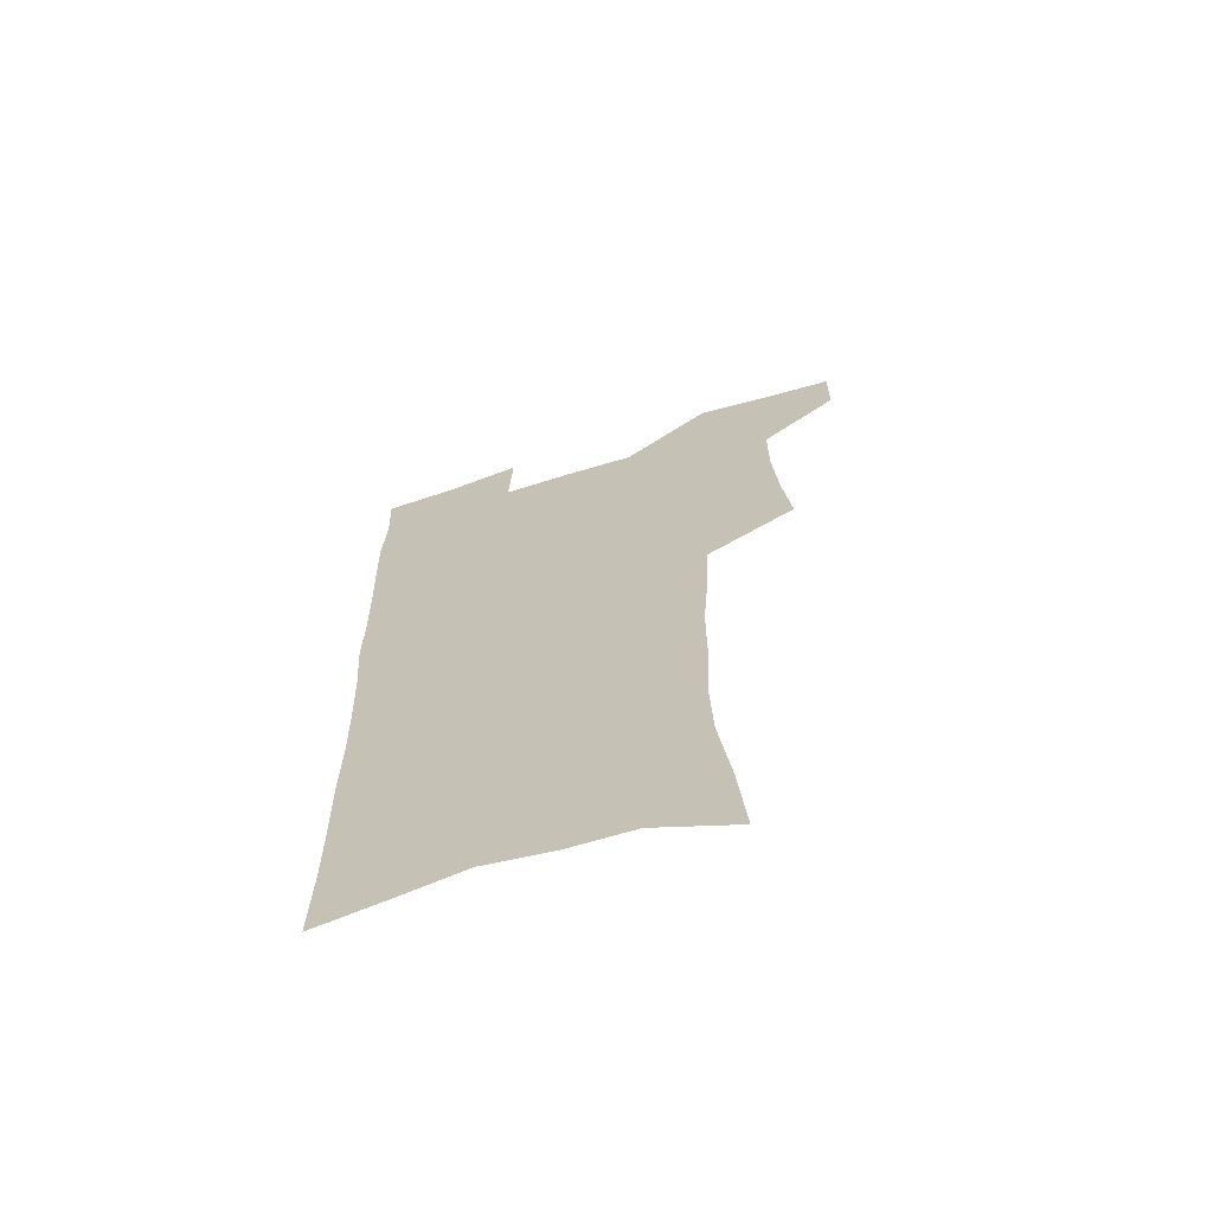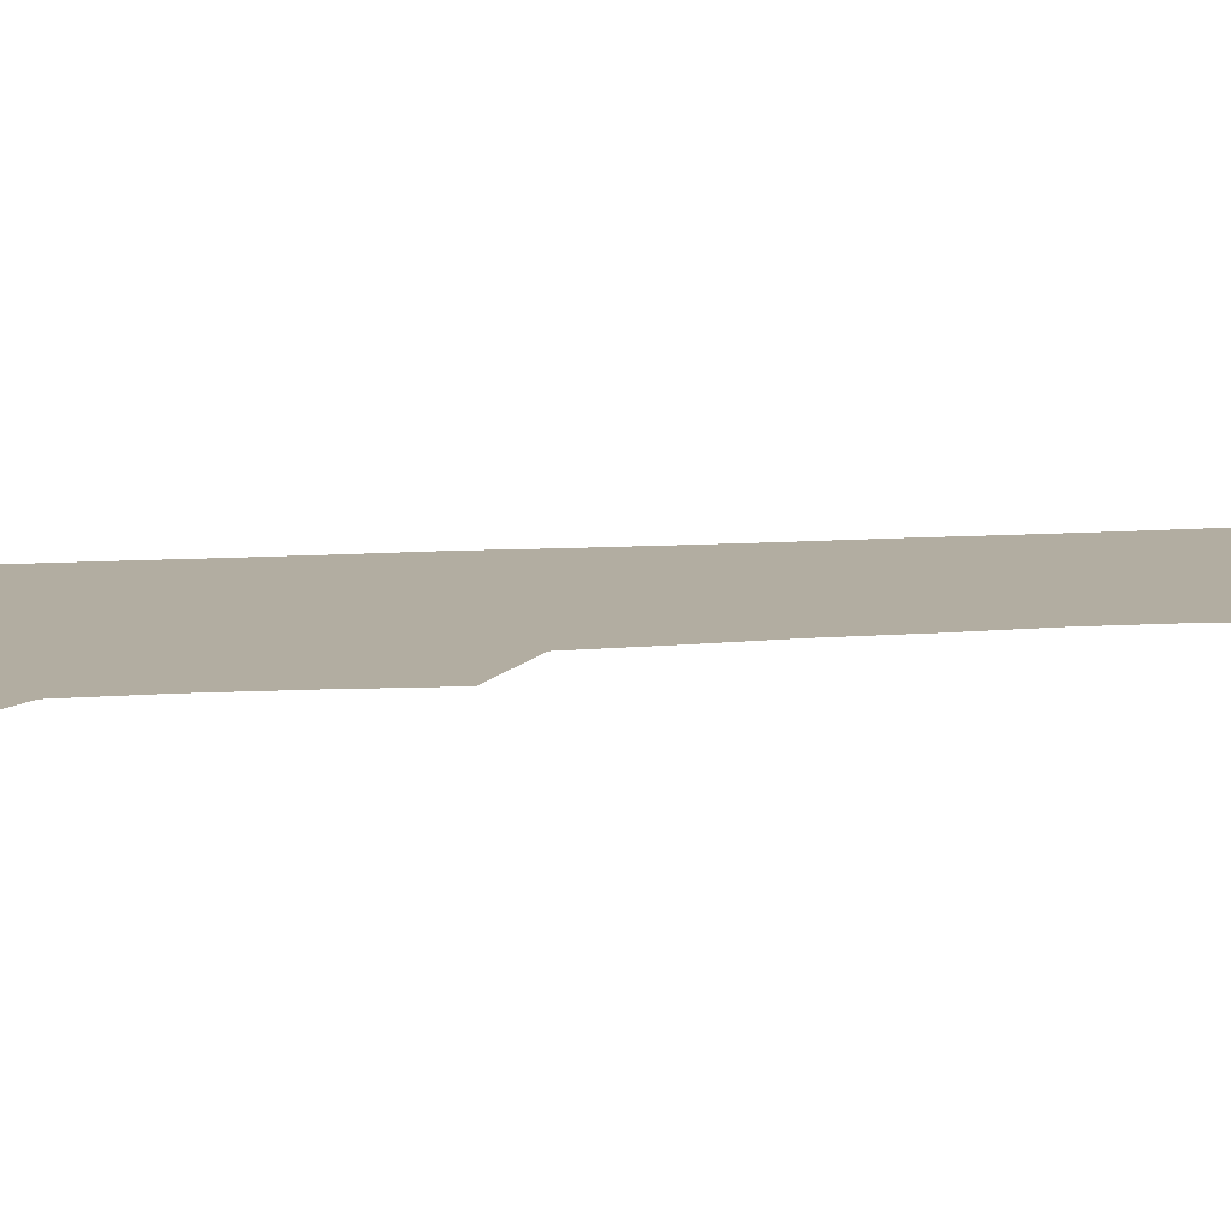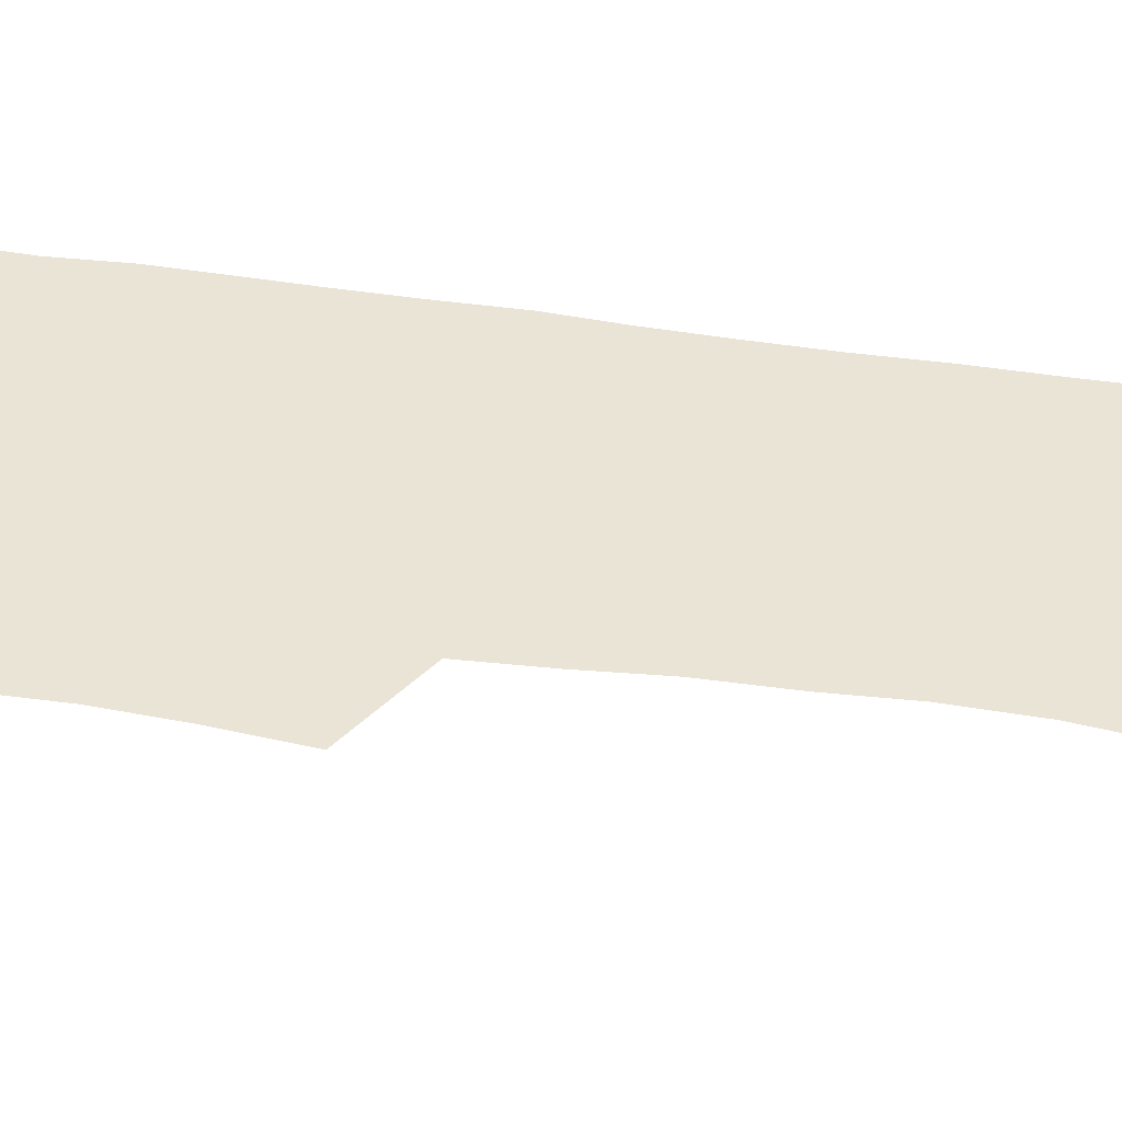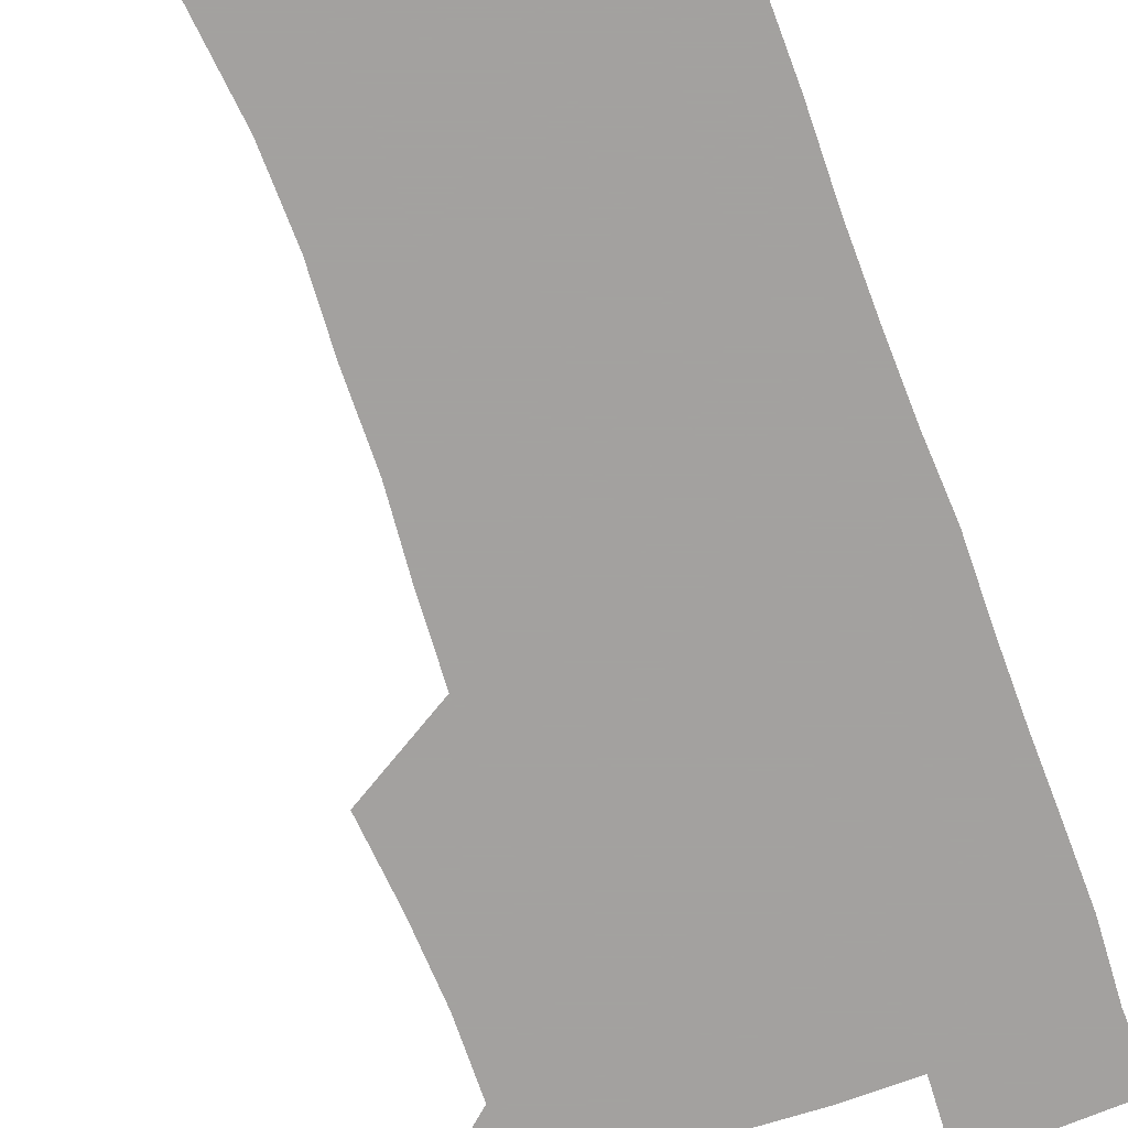
<metadata>
{"format":"obj","ext":"obj","renderer":"f3d","projection":"perspective","resolution":1024,"background":"white","views":[{"elev":-68.3,"azim":-162.9,"up":"+Y"},{"elev":10.5,"azim":-101.5,"up":"+Z"},{"elev":43.6,"azim":-80.6,"up":"+Z"},{"elev":-72.3,"azim":19.2,"up":"+Z"}]}
</metadata>
<code>
v 480.4 536 0
v 480 565.1 0
v 507 411.8 0
v 510.4 445.6 0
v 512.4 477.4 0
v 512.2 507.3 0
v 513.9 536.7 0
v 509.6 567.7 0
v 540 155.5 0
v 543 191.6 0
v 547.7 229.7 0
v 548.8 262.8 0
v 547.4 293 0
v 547.3 326.5 0
v 545.1 357.2 0
v 543.7 388.8 0
v 544.7 421.2 0
v 544.7 451.3 0
v 545.3 480.7 0
v 547.3 509.6 0
v 544 538.7 0
v 538.5 572 0
v 573.4 172.3 0
v 576.7 209.7 0
v 577.8 242.9 0
v 577.5 273.6 0
v 575.9 302.6 0
v 576.3 335.8 0
v 576.1 367 0
v 575.8 397.1 0
v 575.1 425.8 0
v 575.8 455.1 0
v 575.4 482.9 0
v 575.5 510.6 0
v 574.5 538.7 0
v 600 172.7 0
v 603.5 217.3 0
v 603.9 248.6 0
v 603.4 278.1 0
v 603.6 310.4 0
v 603.3 340.7 0
v 603.2 370.6 0
v 603 399.4 0
v 603.2 428.3 0
v 603.5 456.5 0
v 603.8 484 0
v 603.6 511 0
v 602.9 539.6 0
v 627.8 177.2 0
v 628.5 216.2 0
v 629 248.2 0
v 628.9 280.5 0
v 629.2 309.7 0
v 629.1 341.4 0
v 629.3 370.7 0
v 629.6 399.4 0
v 630.1 427.9 0
v 630.5 456.1 0
v 630.9 483.7 0
v 631.3 511.1 0
v 631.6 539.1 0
v 630.4 573.5 0
v 655.3 170.9 0
v 654.2 212.3 0
v 655.5 242.4 0
v 654.7 276.7 0
v 654.9 307.9 0
v 655.4 338.1 0
v 655.8 368 0
v 656.4 397.2 0
v 657.4 425.9 0
v 658.1 454.4 0
v 658.6 482.6 0
v 658.6 510.6 0
v 660 537.6 0
v 661.4 567.2 0
v 683.2 165.2 0
v 682.7 201.8 0
v 683 234.5 0
v 683.8 266.2 0
v 683.6 298.7 0
v 684.4 329.7 0
v 685.6 360 0
v 687.6 389.3 0
v 687.5 420.3 0
v 688.1 450.2 0
v 689.1 479.4 0
v 689.9 508.3 0
v 688.7 537.4 0
v 689.9 565.4 0
f 6 7 1
f 1 7 2
f 7 8 2
f 16 17 3
f 3 17 4
f 17 18 4
f 4 18 5
f 18 19 5
f 5 19 6
f 19 20 6
f 6 20 7
f 20 21 7
f 7 21 8
f 21 22 8
f 9 23 10
f 23 24 10
f 10 24 11
f 24 25 11
f 11 25 12
f 25 26 12
f 12 26 13
f 26 27 13
f 13 27 14
f 27 28 14
f 14 28 15
f 28 29 15
f 15 29 16
f 29 30 16
f 16 30 17
f 30 31 17
f 17 31 18
f 31 32 18
f 18 32 19
f 32 33 19
f 19 33 20
f 33 34 20
f 20 34 21
f 34 35 21
f 21 35 22
f 23 36 24
f 36 37 24
f 24 37 25
f 37 38 25
f 25 38 26
f 38 39 26
f 26 39 27
f 39 40 27
f 27 40 28
f 40 41 28
f 28 41 29
f 41 42 29
f 29 42 30
f 42 43 30
f 30 43 31
f 43 44 31
f 31 44 32
f 44 45 32
f 32 45 33
f 45 46 33
f 33 46 34
f 46 47 34
f 34 47 35
f 47 48 35
f 36 49 37
f 49 50 37
f 37 50 38
f 50 51 38
f 38 51 39
f 51 52 39
f 39 52 40
f 52 53 40
f 40 53 41
f 53 54 41
f 41 54 42
f 54 55 42
f 42 55 43
f 55 56 43
f 43 56 44
f 56 57 44
f 44 57 45
f 57 58 45
f 45 58 46
f 58 59 46
f 46 59 47
f 59 60 47
f 47 60 48
f 60 61 48
f 49 63 50
f 63 64 50
f 50 64 51
f 64 65 51
f 51 65 52
f 65 66 52
f 52 66 53
f 66 67 53
f 53 67 54
f 67 68 54
f 54 68 55
f 68 69 55
f 55 69 56
f 69 70 56
f 56 70 57
f 70 71 57
f 57 71 58
f 71 72 58
f 58 72 59
f 72 73 59
f 59 73 60
f 73 74 60
f 60 74 61
f 74 75 61
f 61 75 62
f 75 76 62
f 63 77 64
f 77 78 64
f 64 78 65
f 78 79 65
f 65 79 66
f 79 80 66
f 66 80 67
f 80 81 67
f 67 81 68
f 81 82 68
f 68 82 69
f 82 83 69
f 69 83 70
f 83 84 70
f 70 84 71
f 84 85 71
f 71 85 72
f 85 86 72
f 72 86 73
f 86 87 73
f 73 87 74
f 87 88 74
f 74 88 75
f 88 89 75
f 75 89 76
f 89 90 76

</code>
